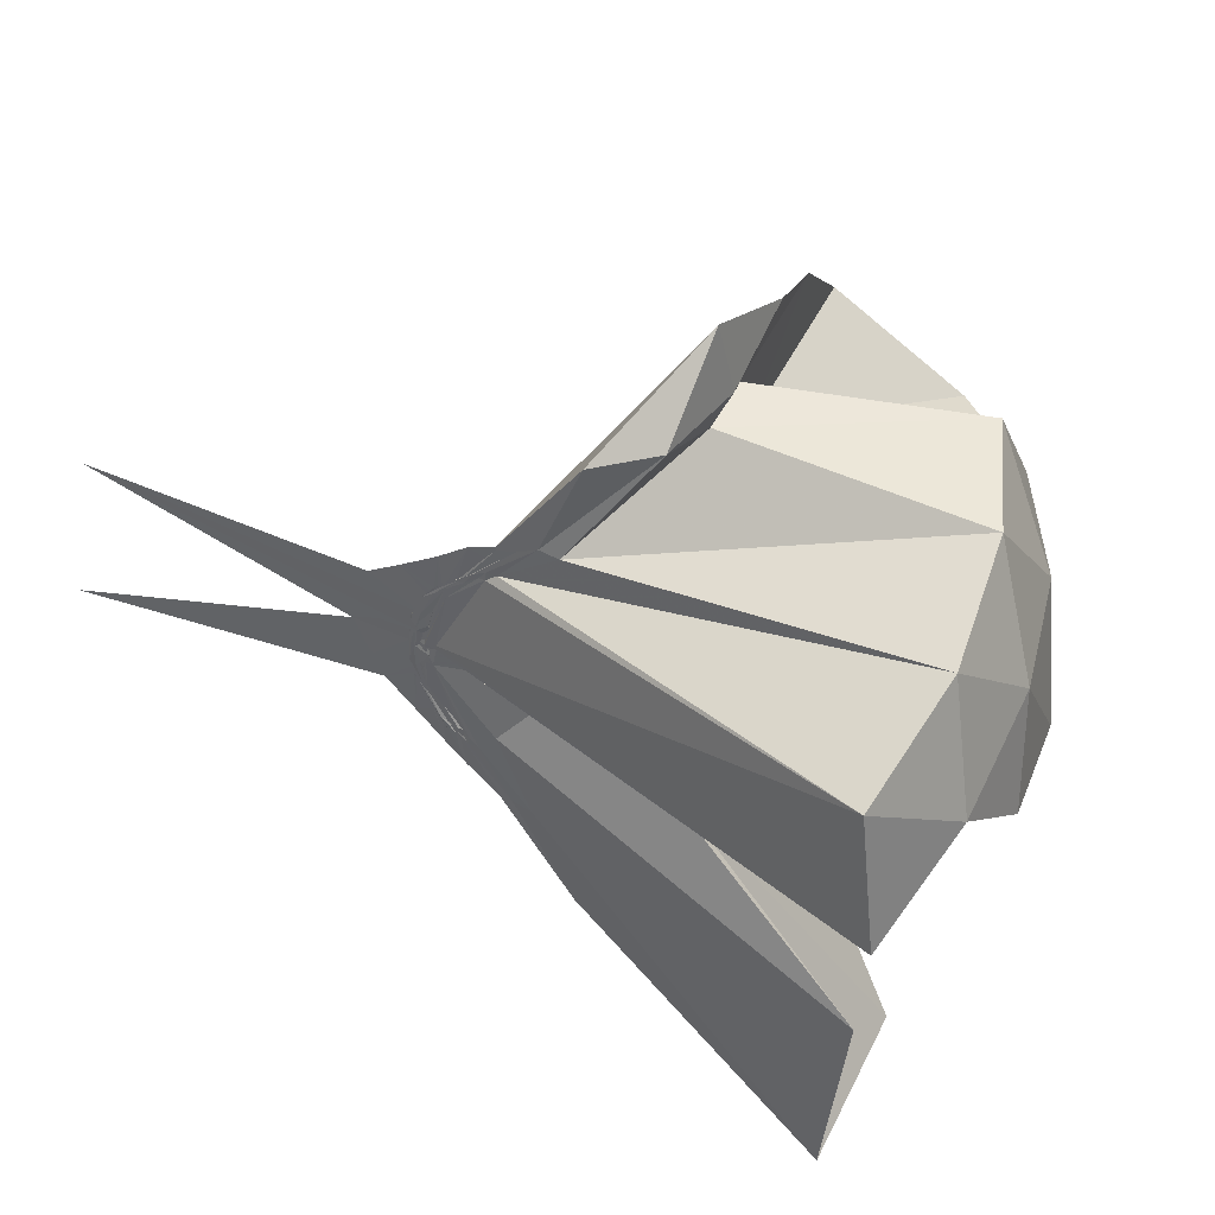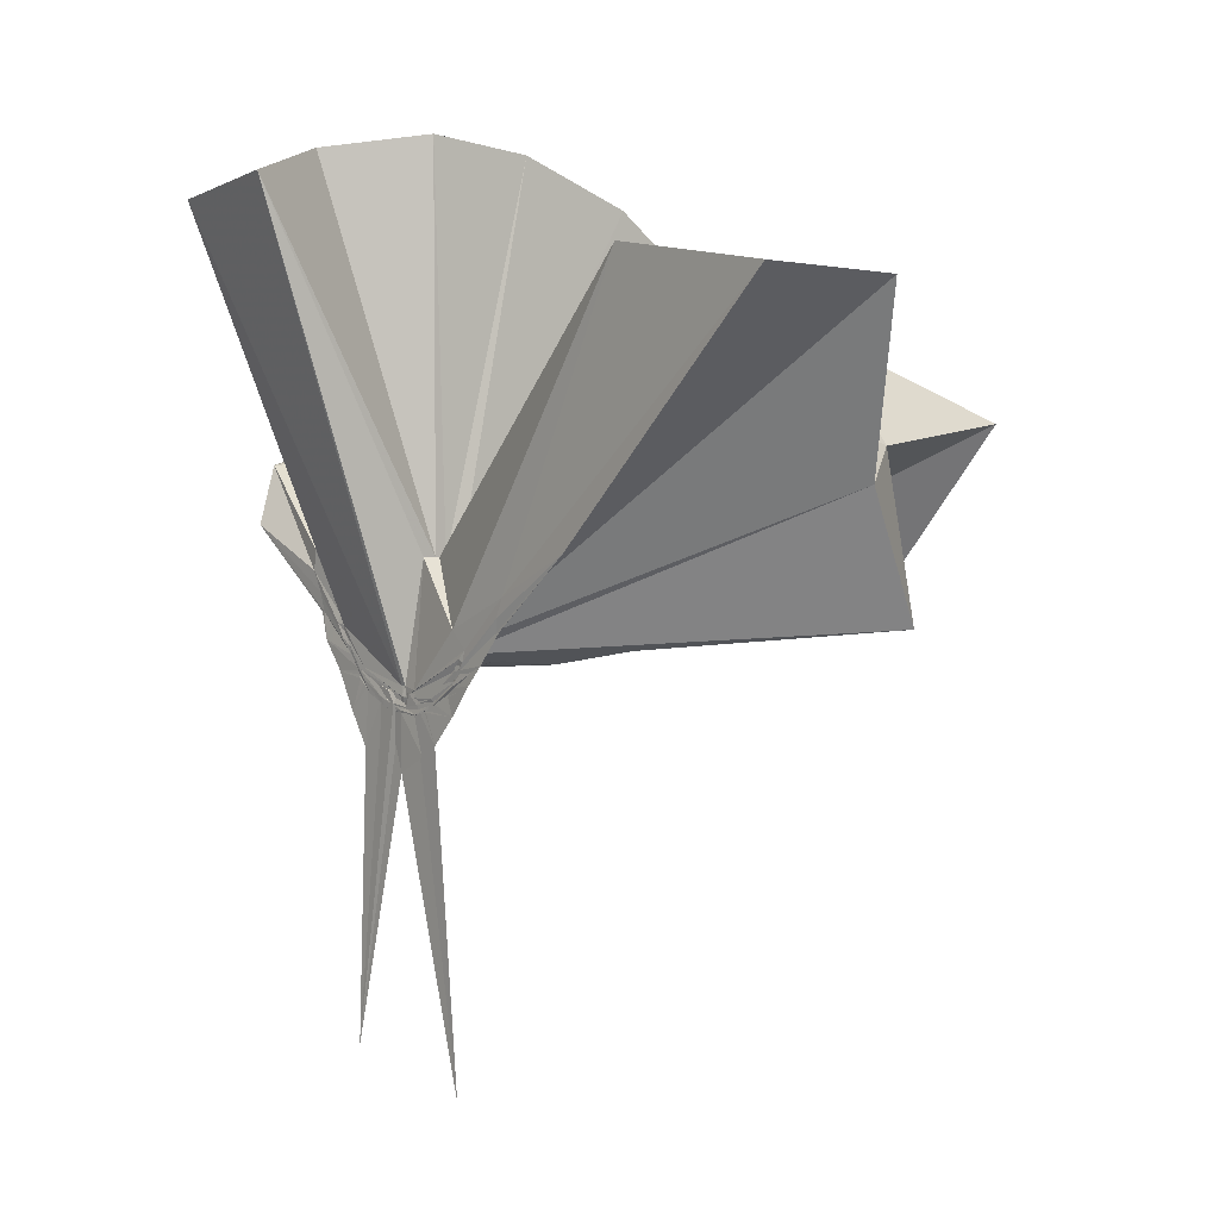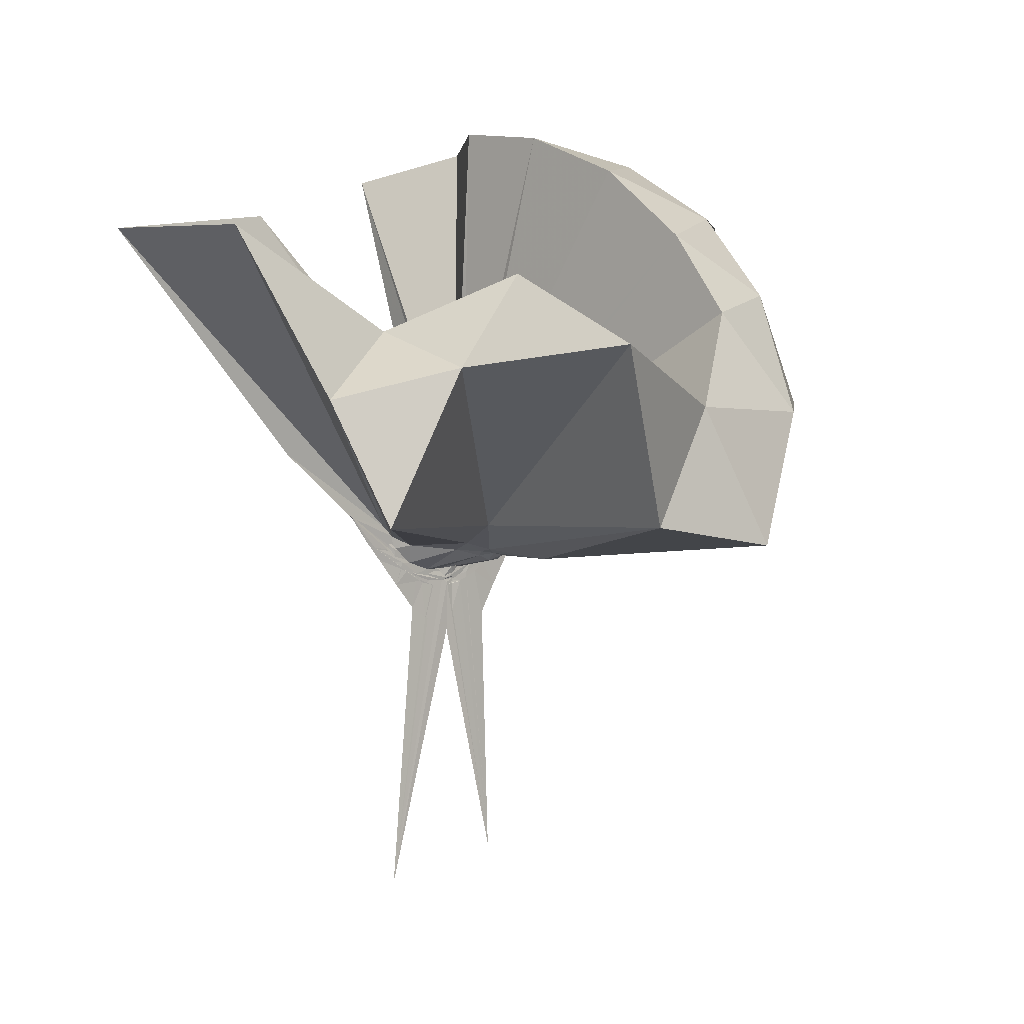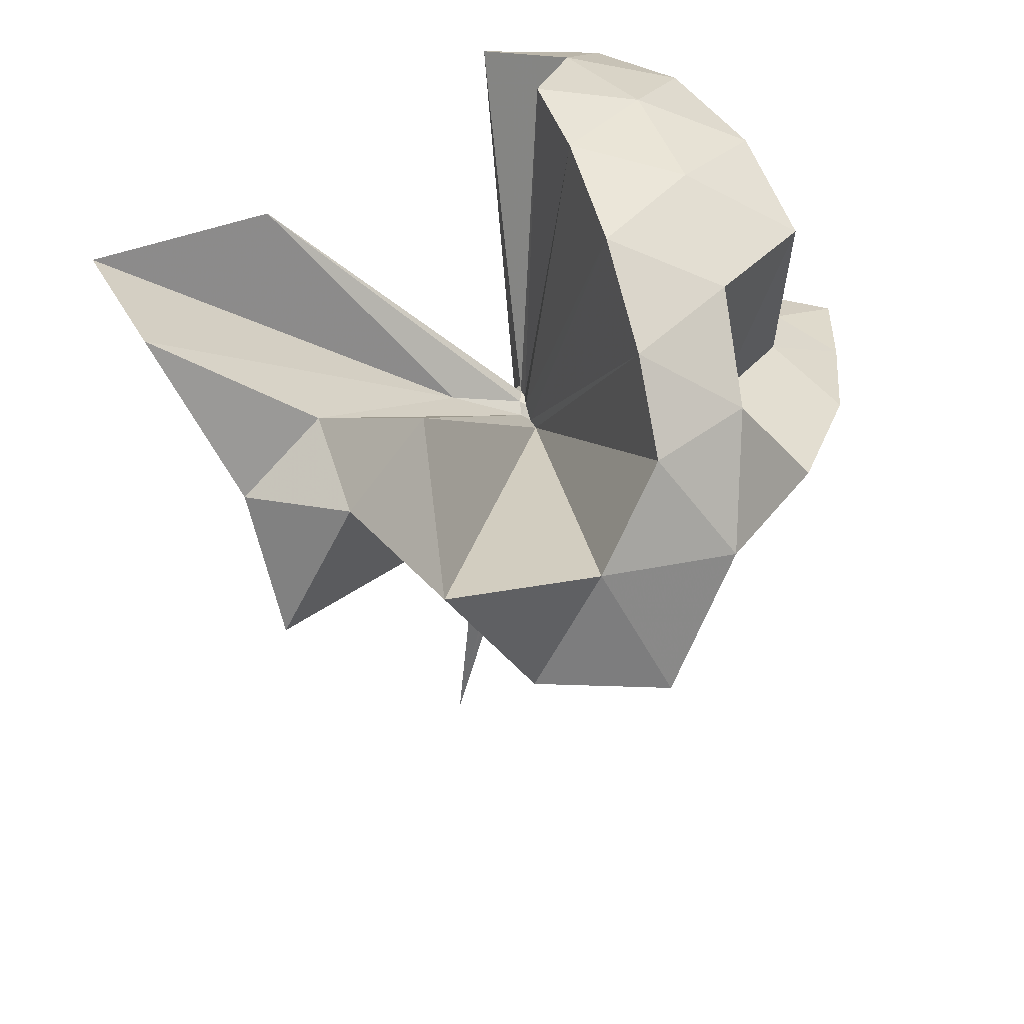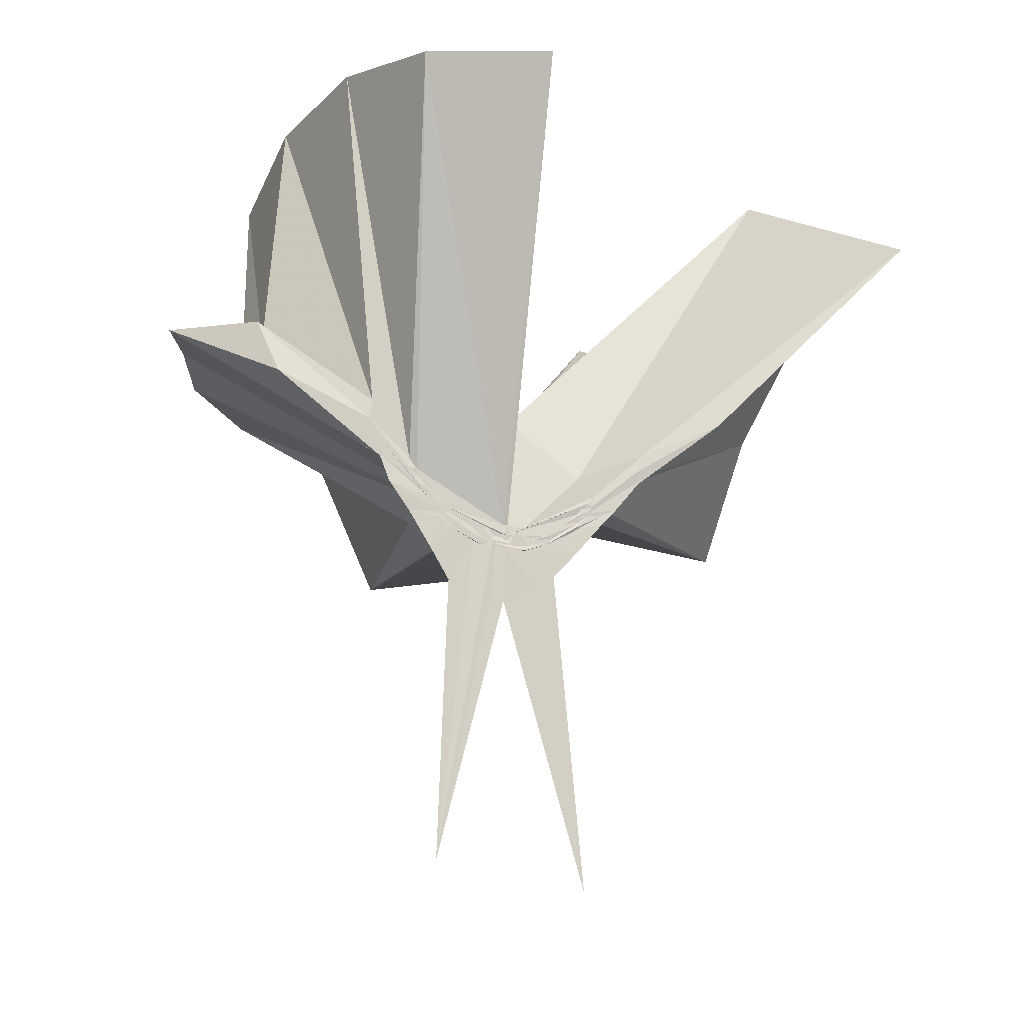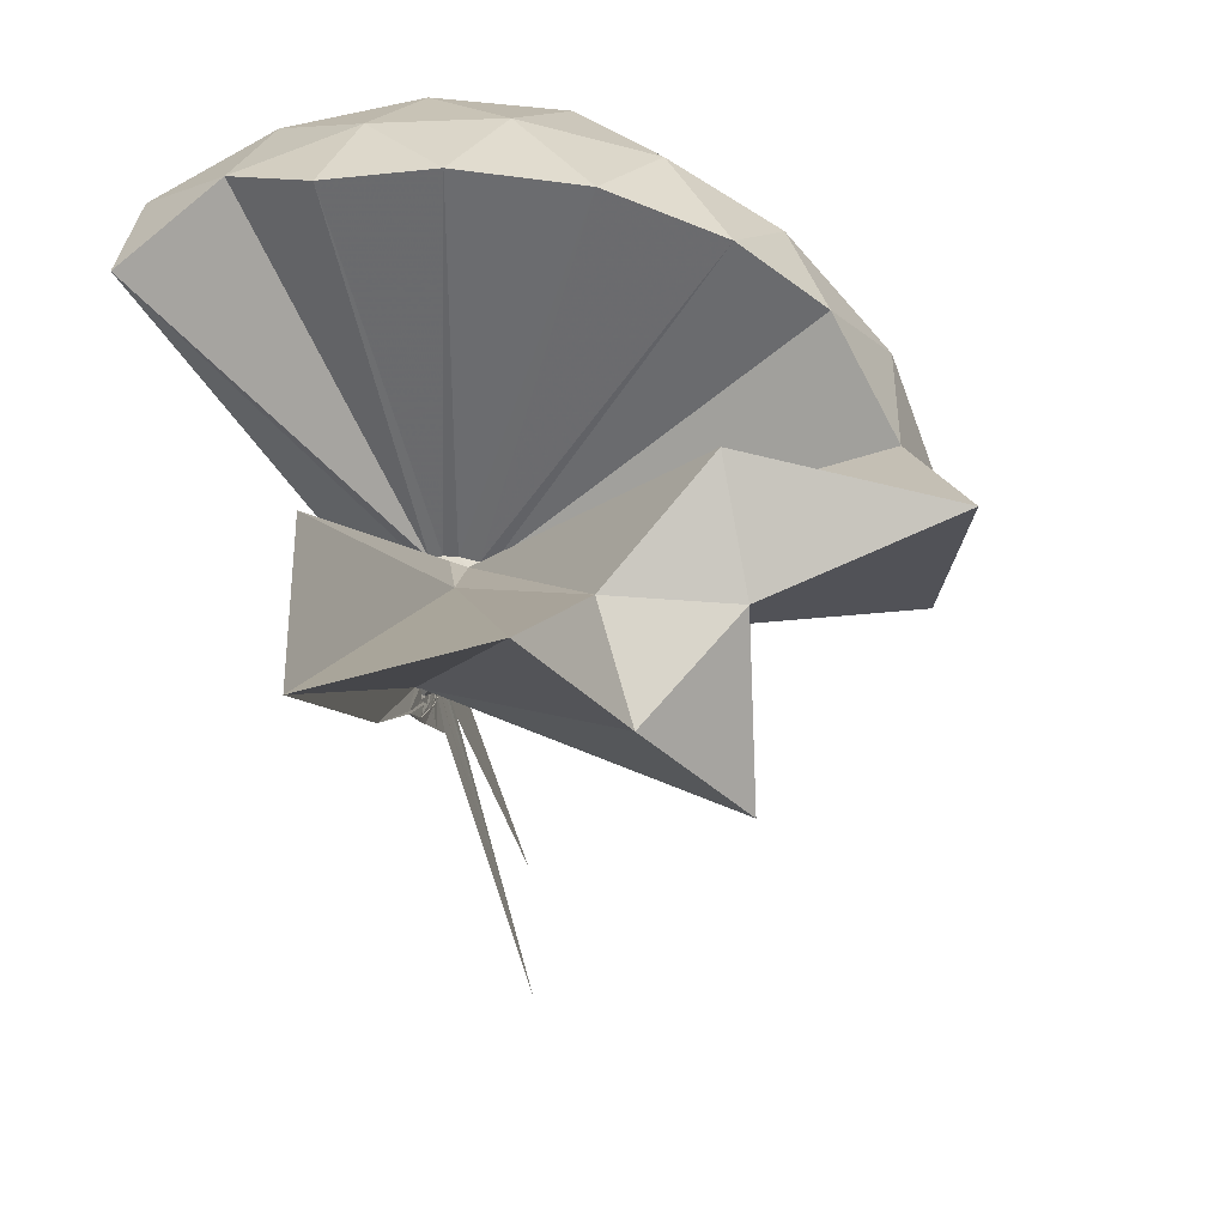
<metadata>
{"format":"obj","ext":"obj","renderer":"f3d","projection":"perspective","resolution":1024,"background":"white","views":[{"elev":41.3,"azim":-62.7,"up":"+Y"},{"elev":3.7,"azim":-38.7,"up":"+Z"},{"elev":1.9,"azim":45.0,"up":"+Z"},{"elev":36.6,"azim":72.3,"up":"+Z"},{"elev":-14.8,"azim":-109.4,"up":"+Z"},{"elev":-51.2,"azim":13.5,"up":"+Y"}]}
</metadata>
<code>
v -0.9124 -0.1 1.116
v -0.9983 -0.09976 -0.06503
v -0.04768 -0.09864 0.6187
v -0.1155 0.1269 0.6704
v -0.5469 0.2587 0.4067
v -0.6604 0.4459 0.4384
v -0.7482 0.4923 0.4677
v -0.9411 0.4757 0.4323
v -1.001 0.2227 0.2111
v -1.002 0.1291 0.1039
v -0.9995 0.1072 0.08634
v -1.001 0.03288 0.01601
v -0.9999 -0.1038 -0.03527
v -0.9976 -0.114 -0.03579
v -1.002 -0.307 0.05455
v -1 -0.3241 0.07369
v -0.999 -0.4469 0.1843
v -0.9696 -1.181 0.8089
v -0.5974 -1.129 0.7983
v -0.5138 -0.7595 0.5672
v -0.2561 -0.5783 0.6978
v -0.8034 -0.1342 0.2192
v 0.03874 0.06631 0.3829
v -0.1699 0.3325 0.4081
v -0.3712 0.5001 0.4376
v -0.5519 0.5678 0.4669
v -0.7748 0.6464 0.4463
v -1.001 0.4385 0.3027
v -0.9997 0.1995 0.1663
v -1.002 0.1134 0.07552
v -1.001 0.08485 0.05647
v -0.9973 -0.0957 -0.03508
v -0.9991 -0.1074 -0.03592
v -0.9975 -0.2902 0.02958
v -1.002 -0.3197 0.04978
v -1.002 -0.4335 0.1434
v -1.001 -0.6464 0.2783
v -0.999 -0.3258 0.08864
v -0.4811 -0.952 0.4064
v -0.2569 -0.7551 0.4788
v 0.1648 -0.6568 0.5231
v 0.0345 -0.2554 0.3925
v -0.615 0.009297 0.07608
v -0.8061 0.0006269 0.07424
v -0.8427 0.01828 0.08146
v -1 0.06426 0.06593
v -0.9978 0.1954 0.1244
v -0.9983 0.1873 0.1247
v -1.001 0.09833 0.05694
v -0.9997 0.08054 0.03918
v -1.001 0.0517 0.01327
v -0.9966 -0.1018 -0.05321
v -1.001 -0.2066 -0.03299
v -0.9991 -0.2835 0.006374
v -0.9999 -0.3118 0.0291
v -0.9975 -0.4254 0.1062
v -0.9983 -0.4375 0.1159
v -0.9981 -0.2978 0.06264
v -0.3264 -0.9075 0.1173
v -0.6561 -0.2812 0.1003
v 0.03397 -0.4111 0.1169
v 0.0906 -0.09752 0.0688
v -0.7959 -0.0307 0.03724
v -0.8278 -0.0002226 0.05553
v -0.9901 0.03685 0.04397
v -0.9993 0.06666 0.03368
v -1.002 0.1747 0.06717
v -0.9974 0.07924 0.03054
v -0.9989 0.06699 0.01556
v -1.001 0.03361 -0.009189
v -1.001 -0.02969 -0.04112
v -0.9988 -0.1175 -0.05837
v -0.9992 -0.2159 -0.03916
v -1.003 -0.276 -0.006299
v -0.9994 -0.3574 0.03594
v -1.001 -0.3786 0.04591
v -1.001 -0.2905 0.02923
v -0.979 -0.2497 0.03839
v -0.8243 -0.1922 0.0473
v -0.7919 -0.1432 0.03071
v -0.6176 -0.1218 0.01135
v -0.6187 -0.05788 0.0149
v -0.8232 -0.03223 0.02974
v -0.9155 -0.009024 0.02927
v -1 0.03392 0.002081
v -0.9995 0.05267 0.009961
v -0.9996 0.1263 0.002622
v -1 0.04695 -0.008476
v -1 0.01406 -0.0352
v -1 -0.03919 -0.06049
v -1 -0.09934 -0.06358
v -1.002 -0.1537 -0.06933
v -1 -0.2023 -0.05319
v -0.9978 -0.2461 -0.03128
v -1.002 -0.3379 0.001589
v -0.9979 -0.26 -0.006919
v -0.9989 -0.2346 -0.008601
v -0.8873 -0.1708 0.02728
v -0.8211 -0.1452 0.02487
v -0.8033 -0.1172 0.02012
v -0.7983 -0.09159 0.01358
v -0.8039 -0.06208 0.02339
v -0.1933 -0.09771 0.8103
v -0.3081 0.1493 0.8721
v -0.4902 0.4009 0.8724
v -0.7811 0.4263 0.439
v -0.9999 0.2165 0.2542
v -0.9988 0.1264 0.1242
v -1.001 0.1082 0.1004
v -0.998 -0.1004 -0.013
v -0.9969 -0.1115 -0.0128
v -1.001 -0.1492 -0.01901
v -1.001 -0.2833 0.1121
v -0.9653 -0.758 0.8633
v -0.8532 -0.3368 0.321
v -0.8586 -0.1543 0.2269
v -0.8365 -0.1375 0.2221
v -0.4135 -0.09991 0.9825
v -0.5701 0.1482 1.022
v -0.755 0.376 0.9815
v -1.043 0.303 1.022
v -1.318 0.1959 0.9799
v -1.335 -0.1023 1.019
v -0.959 -0.1248 0.2501
v -0.9249 -0.133 0.25
v -0.8919 -0.1488 0.2471
v -0.8746 -0.1378 0.2454
v -0.6741 -0.09986 1.086
v -0.8394 0.1281 1.087
v -1.106 0.04103 1.086
v -0.9337 -0.132 0.2502
v -0.9063 -0.1303 0.2488
v -0.8406 -0.04343 0.02135
v -0.9989 -0.01051 -0.01341
v -0.9998 0.01819 -0.01833
v -1.002 0.07647 -0.07822
v -0.9987 0.003412 -0.04053
v -0.9989 -0.04584 -0.06435
v -0.9993 -0.1029 -0.07145
v -0.9997 -0.1525 -0.07018
v -1.001 -0.1908 -0.06176
v -1 -0.2811 -0.06437
v -0.9998 -0.2071 -0.03832
v -0.9983 -0.1718 -0.0273
v -0.8396 -0.1323 0.01299
v -0.8315 -0.107 0.0003018
v -0.8317 -0.07642 0.002041
v -1.001 -0.05386 -0.02536
v -0.9987 -0.02895 -0.04074
v -0.9996 0.03079 -0.1519
v -0.9988 -0.05132 -0.06301
v -1.002 -0.1034 -0.06761
v -1 -0.1771 -0.155
v -1.002 -0.2222 -0.1277
v -1 -0.1569 -0.04855
v -1 -0.1295 -0.02765
v -0.9909 -0.08821 -0.02192
v -1.001 -0.07466 -0.05096
v -1.002 0.05576 -0.7852
v -0.9995 -0.1006 -0.1921
v -0.9989 -0.2924 -0.845
v -0.9993 -0.1174 -0.05632
f 3 23 4
f 4 23 24
f 4 24 5
f 5 24 25
f 5 25 6
f 6 25 26
f 6 26 7
f 7 26 27
f 7 27 8
f 8 27 28
f 8 28 9
f 9 28 29
f 9 29 10
f 10 29 30
f 10 30 11
f 11 30 31
f 11 31 12
f 12 31 32
f 12 32 13
f 13 32 33
f 13 33 14
f 14 33 34
f 14 34 15
f 15 34 35
f 15 35 16
f 16 35 36
f 16 36 17
f 17 36 37
f 17 37 18
f 18 37 38
f 18 38 19
f 19 38 39
f 19 39 20
f 20 39 40
f 20 40 21
f 21 40 41
f 21 41 22
f 22 41 42
f 22 42 3
f 3 42 23
f 23 43 24
f 24 43 44
f 24 44 25
f 25 44 45
f 25 45 26
f 26 45 46
f 26 46 27
f 27 46 47
f 27 47 28
f 28 47 48
f 28 48 29
f 29 48 49
f 29 49 30
f 30 49 50
f 30 50 31
f 31 50 51
f 31 51 32
f 32 51 52
f 32 52 33
f 33 52 53
f 33 53 34
f 34 53 54
f 34 54 35
f 35 54 55
f 35 55 36
f 36 55 56
f 36 56 37
f 37 56 57
f 37 57 38
f 38 57 58
f 38 58 39
f 39 58 59
f 39 59 40
f 40 59 60
f 40 60 41
f 41 60 61
f 41 61 42
f 42 61 62
f 42 62 23
f 23 62 43
f 43 63 44
f 44 63 64
f 44 64 45
f 45 64 65
f 45 65 46
f 46 65 66
f 46 66 47
f 47 66 67
f 47 67 48
f 48 67 68
f 48 68 49
f 49 68 69
f 49 69 50
f 50 69 70
f 50 70 51
f 51 70 71
f 51 71 52
f 52 71 72
f 52 72 53
f 53 72 73
f 53 73 54
f 54 73 74
f 54 74 55
f 55 74 75
f 55 75 56
f 56 75 76
f 56 76 57
f 57 76 77
f 57 77 58
f 58 77 78
f 58 78 59
f 59 78 79
f 59 79 60
f 60 79 80
f 60 80 61
f 61 80 81
f 61 81 62
f 62 81 82
f 62 82 43
f 43 82 63
f 63 83 64
f 64 83 84
f 64 84 65
f 65 84 85
f 65 85 66
f 66 85 86
f 66 86 67
f 67 86 87
f 67 87 68
f 68 87 88
f 68 88 69
f 69 88 89
f 69 89 70
f 70 89 90
f 70 90 71
f 71 90 91
f 71 91 72
f 72 91 92
f 72 92 73
f 73 92 93
f 73 93 74
f 74 93 94
f 74 94 75
f 75 94 95
f 75 95 76
f 76 95 96
f 76 96 77
f 77 96 97
f 77 97 78
f 78 97 98
f 78 98 79
f 79 98 99
f 79 99 80
f 80 99 100
f 80 100 81
f 81 100 101
f 81 101 82
f 82 101 102
f 82 102 63
f 63 102 83
f 103 104 118
f 104 119 118
f 104 105 119
f 105 120 119
f 105 106 120
f 106 107 120
f 107 121 120
f 107 108 121
f 108 122 121
f 108 109 122
f 109 110 122
f 110 123 122
f 110 111 123
f 111 124 123
f 111 112 124
f 112 113 124
f 113 125 124
f 113 114 125
f 114 126 125
f 114 115 126
f 115 116 126
f 116 127 126
f 116 117 127
f 117 118 127
f 117 103 118
f 118 119 128
f 119 129 128
f 119 120 129
f 120 121 129
f 121 130 129
f 121 122 130
f 122 123 130
f 123 131 130
f 123 124 131
f 124 125 131
f 125 132 131
f 125 126 132
f 126 127 132
f 127 128 132
f 127 118 128
f 133 148 134
f 134 148 149
f 134 149 135
f 135 149 150
f 135 150 136
f 136 150 137
f 137 150 151
f 137 151 138
f 138 151 152
f 138 152 139
f 139 152 140
f 140 152 153
f 140 153 141
f 141 153 154
f 141 154 142
f 142 154 143
f 143 154 155
f 143 155 144
f 144 155 156
f 144 156 145
f 145 156 146
f 146 156 157
f 146 157 147
f 147 157 148
f 147 148 133
f 148 158 149
f 149 158 159
f 149 159 150
f 150 159 151
f 151 159 160
f 151 160 152
f 152 160 153
f 153 160 161
f 153 161 154
f 154 161 155
f 155 161 162
f 155 162 156
f 156 162 157
f 157 162 158
f 157 158 148
f 3 4 103
f 103 4 104
f 4 5 104
f 104 5 105
f 5 6 105
f 105 6 106
f 6 7 106
f 7 8 106
f 106 8 107
f 8 9 107
f 107 9 108
f 9 10 108
f 108 10 109
f 10 11 109
f 11 12 109
f 109 12 110
f 12 13 110
f 110 13 111
f 13 14 111
f 111 14 112
f 14 15 112
f 15 16 112
f 112 16 113
f 16 17 113
f 113 17 114
f 17 18 114
f 114 18 115
f 18 19 115
f 19 20 115
f 115 20 116
f 20 21 116
f 116 21 117
f 21 22 117
f 117 22 103
f 22 3 103
f 83 133 84
f 84 133 134
f 84 134 85
f 85 134 135
f 85 135 86
f 86 135 136
f 86 136 87
f 87 136 88
f 88 136 137
f 88 137 89
f 89 137 138
f 89 138 90
f 90 138 139
f 90 139 91
f 91 139 92
f 92 139 140
f 92 140 93
f 93 140 141
f 93 141 94
f 94 141 142
f 94 142 95
f 95 142 96
f 96 142 143
f 96 143 97
f 97 143 144
f 97 144 98
f 98 144 145
f 98 145 99
f 99 145 100
f 100 145 146
f 100 146 101
f 101 146 147
f 101 147 102
f 102 147 133
f 102 133 83
f 128 129 1
f 129 130 1
f 130 131 1
f 131 132 1
f 132 128 1
f 159 158 2
f 160 159 2
f 161 160 2
f 162 161 2
f 158 162 2

</code>
